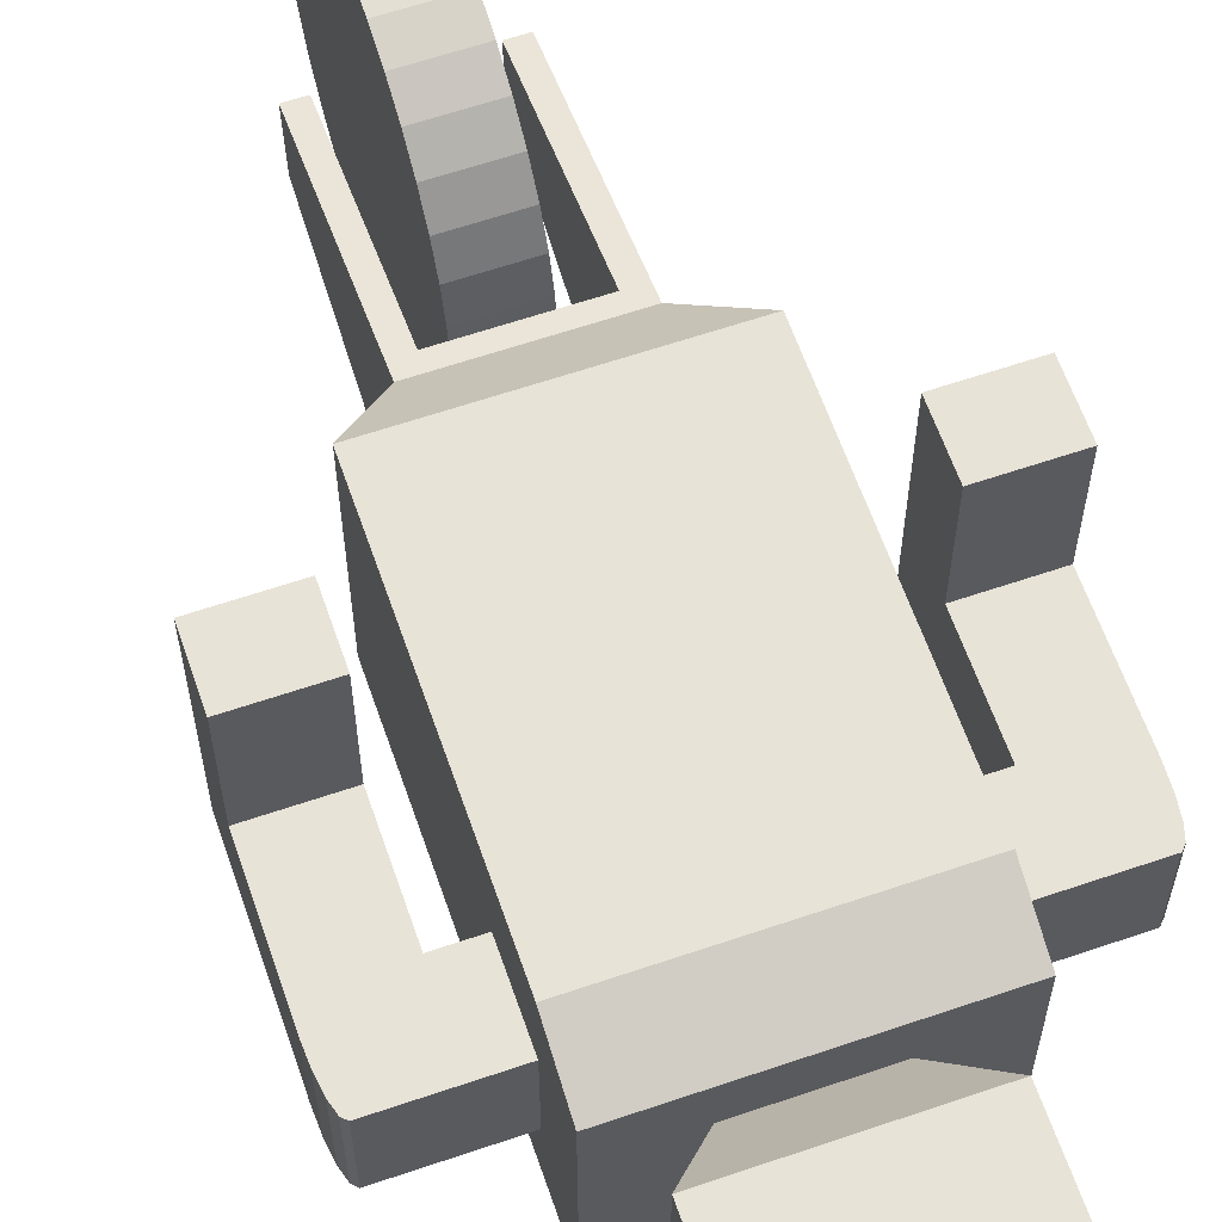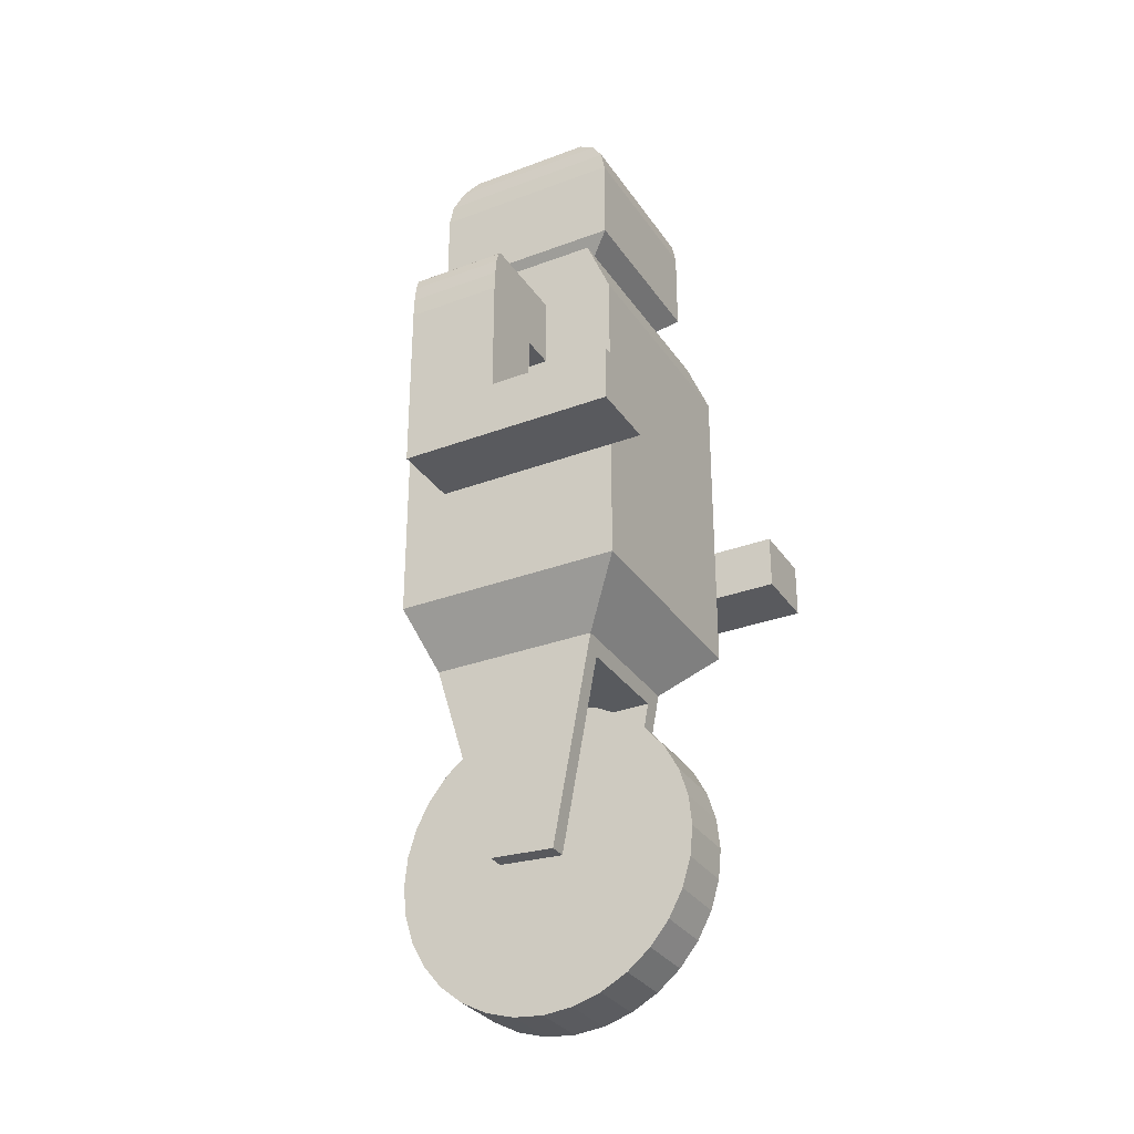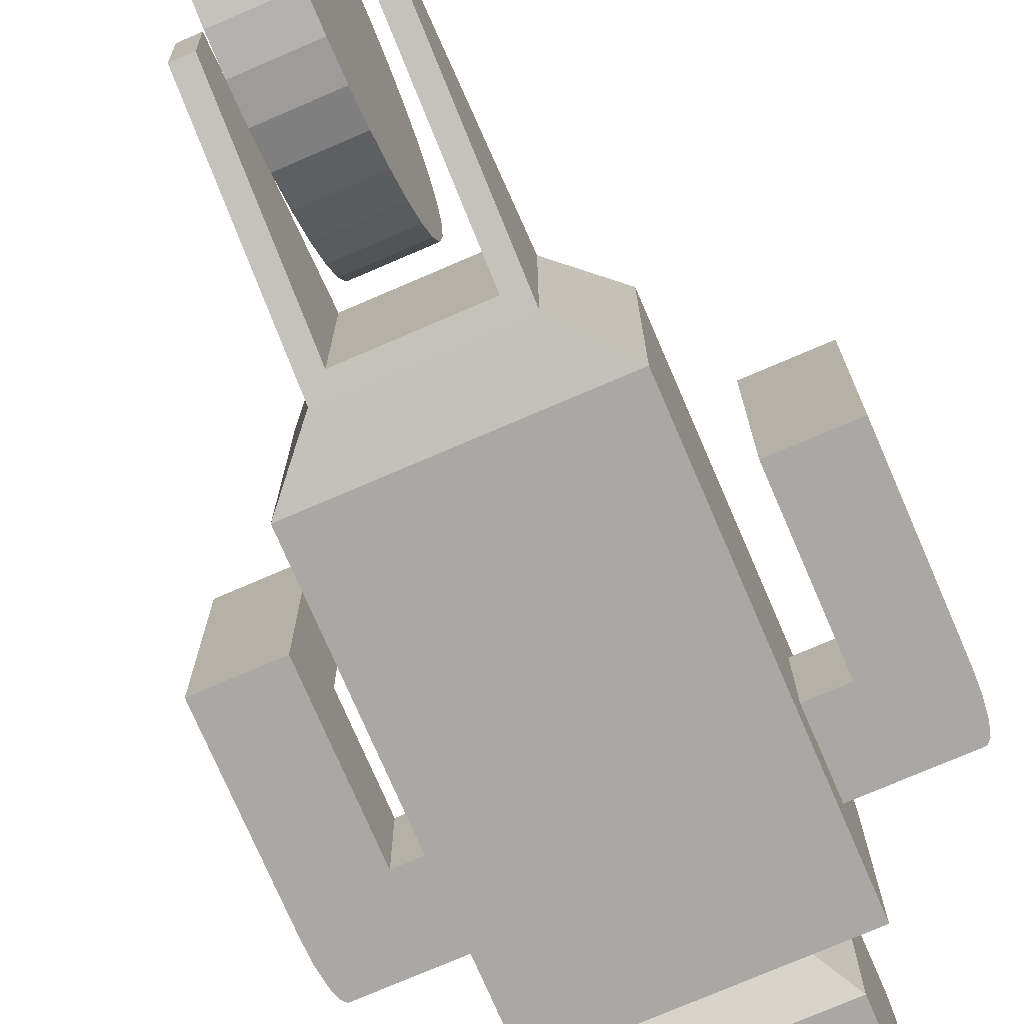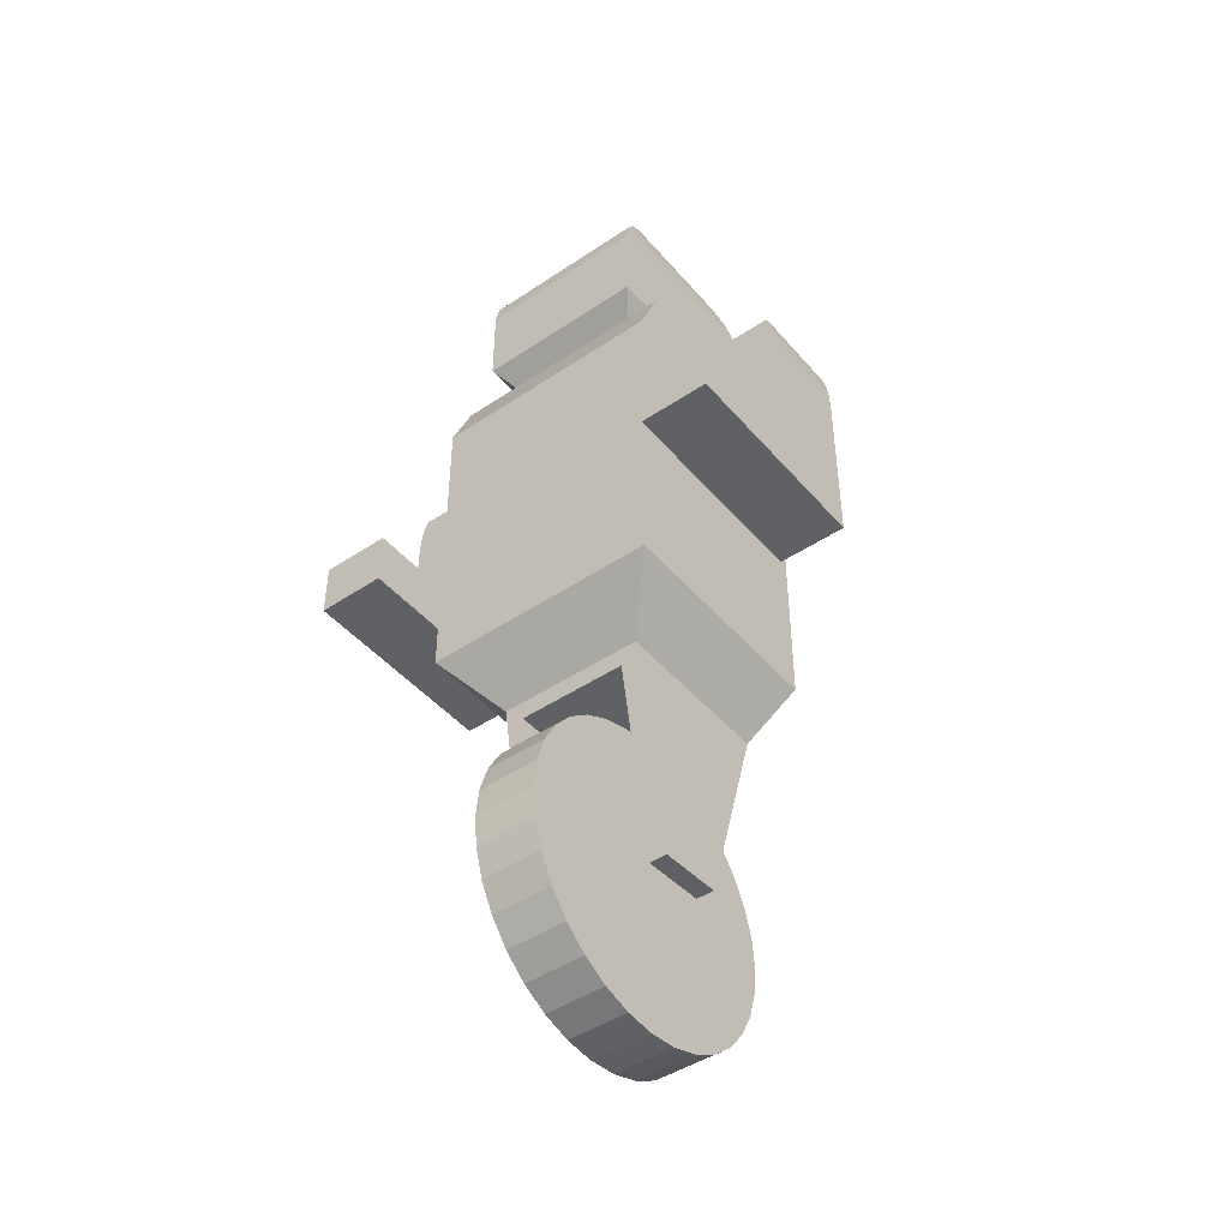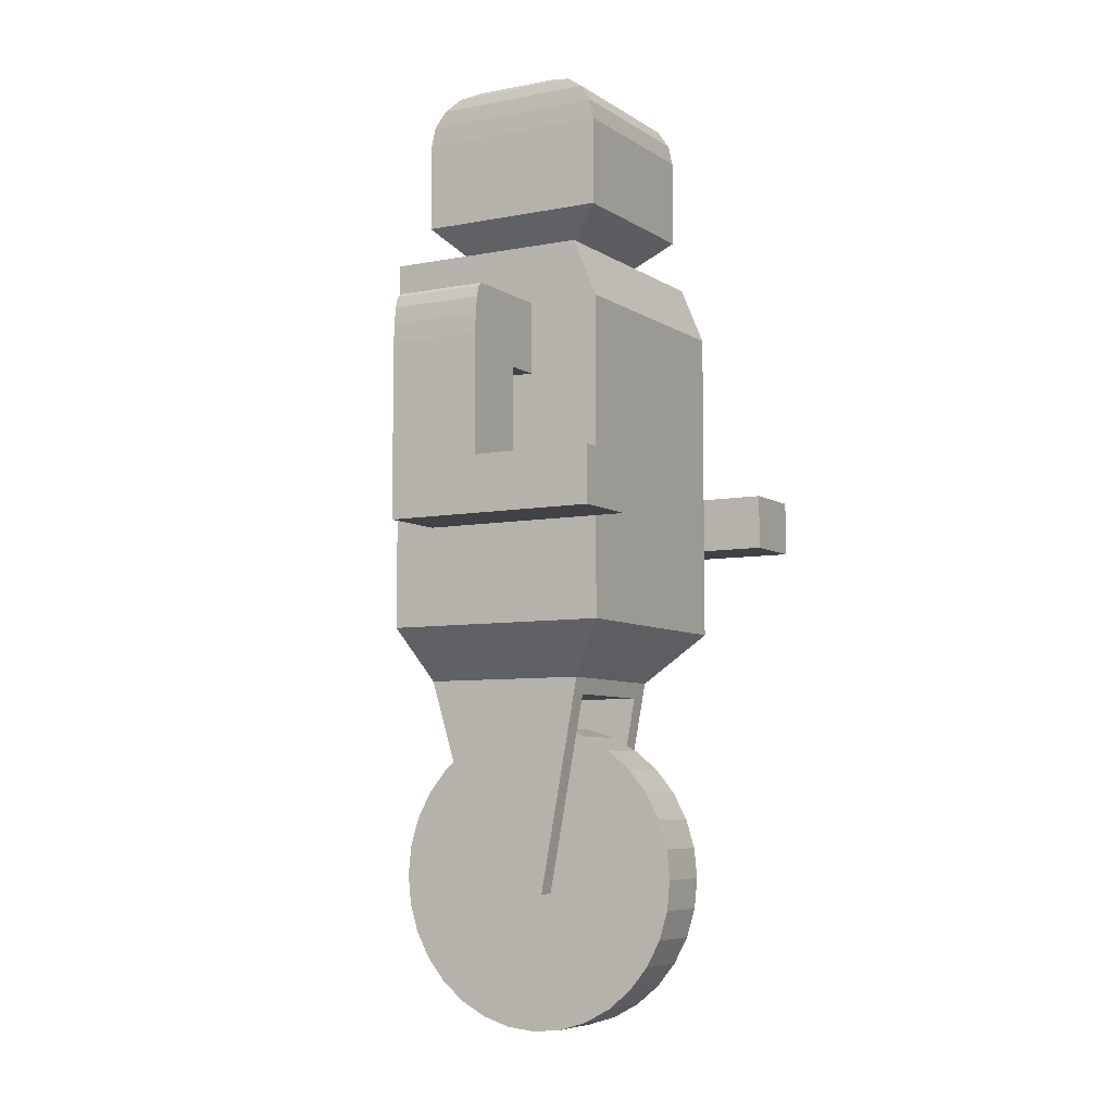
<metadata>
{"format":"obj","ext":"obj","renderer":"f3d","projection":"perspective","resolution":1024,"background":"white","views":[{"elev":62.2,"azim":160.9,"up":"+Z"},{"elev":-31.2,"azim":-61.8,"up":"+Y"},{"elev":-75.0,"azim":23.3,"up":"+Z"},{"elev":-45.4,"azim":37.8,"up":"+Y"},{"elev":-6.7,"azim":-60.2,"up":"+Y"}]}
</metadata>
<code>
o Cylinder
v -0.02048 0.2056 0.01072
v -0.02048 0.2036 -0.009338
v -0.02048 0.1978 -0.02862
v -0.02048 0.1883 -0.04639
v -0.02048 0.1755 -0.06197
v -0.02048 0.1599 -0.07476
v -0.02048 0.1421 -0.08425
v -0.02048 0.1229 -0.09011
v -0.02048 0.1028 -0.09208
v -0.02048 0.08275 -0.09011
v -0.02048 0.06347 -0.08425
v -0.02048 0.0457 -0.07476
v -0.02048 0.03012 -0.06197
v -0.02048 0.01734 -0.04639
v -0.02048 0.007837 -0.02862
v -0.02048 0.001987 -0.009338
v -0.02048 1.2e-05 0.01072
v -0.02048 0.001987 0.03077
v -0.02048 0.007837 0.05006
v -0.02048 0.01734 0.06783
v -0.02048 0.03012 0.08341
v -0.02048 0.0457 0.09619
v -0.02048 0.06347 0.1057
v -0.02048 0.08275 0.1115
v -0.02048 0.1028 0.1135
v -0.02048 0.1229 0.1115
v -0.02048 0.1421 0.1057
v -0.02048 0.1599 0.09619
v -0.02048 0.1755 0.08341
v -0.02048 0.1883 0.06783
v -0.02048 0.1978 0.05006
v -0.02048 0.2036 0.03077
v -0.03728 0.09299 0.03301
v -0.03728 0.09536 -0.01096
v -0.03728 0.2364 0.05976
v -0.03728 0.2364 -0.05341
v -0.04936 0.2364 0.05976
v -0.04936 0.09299 0.03301
v -0.04936 0.09536 -0.01096
v -0.04936 0.2364 -0.05341
v -0.03728 0.2255 0.05772
v -0.03728 0.2257 -0.05019
v -0.04936 0.2255 0.05772
v -0.04936 0.2257 -0.05019
v -0.08057 0.2716 -0.06342
v -0.08057 0.2716 0.09194
v -0.08057 0.5241 -0.06342
v -0.08057 0.5241 0.07565
v -0.08057 0.4851 -0.06342
v -0.08057 0.4851 0.09194
v -0.08057 0.4373 0.09194
v -0.08057 0.4373 -0.06342
v -0.03728 0.09469 0.00149
v -0.04936 0.09469 0.00149
v -0.04936 0.2364 -0.02137
v -0.04936 0.2256 -0.01963
v -0.03728 0.2256 -0.01963
v -0.08057 0.2716 -0.01943
v -0.08057 0.5241 -0.01943
v -0.08057 0.4851 -0.01943
v -0.08057 0.4373 -0.01943
v -0.04936 0.2364 0.02426
v -0.03728 0.2255 0.02388
v -0.08057 0.2716 0.04322
v -0.08057 0.5241 0.04322
v -0.03728 0.09373 0.01922
v -0.04936 0.09373 0.01922
v -0.04936 0.2255 0.02388
v -0.08057 0.4851 0.04322
v -0.08057 0.4373 0.04322
v -0.1513 0.4373 0.04322
v -0.1513 0.4373 -0.01943
v -0.1043 0.4851 0.04322
v -0.1043 0.4373 0.04322
v -0.1043 0.4373 -0.01943
v -0.1043 0.4851 -0.01943
v -0.1513 0.335 0.04322
v -0.1513 0.335 -0.01943
v -0.1043 0.335 -0.01943
v -0.1043 0.335 0.04322
v -0.1513 0.3725 0.04322
v -0.1043 0.3725 0.04322
v -0.1513 0.3725 -0.01943
v -0.1043 0.3725 -0.01943
v -0.1513 0.335 0.1246
v -0.1043 0.335 0.1246
v -0.1513 0.3725 0.1246
v -0.1043 0.3725 0.1246
v -0.02095 0.2364 -0.05341
v -0.02095 0.2364 0.05976
v -0.0342 0.2716 -0.06342
v -0.0342 0.2716 0.09194
v -0.0342 0.5241 -0.06342
v -0.0342 0.5241 0.07565
v -0.0342 0.4851 0.09194
v -0.0342 0.4851 -0.06342
v -0.0342 0.4373 -0.06342
v -0.0342 0.4373 0.09194
v -0.0342 0.5241 -0.01943
v -0.0342 0.5241 0.04322
v -0.05967 0.5542 -0.05144
v -0.05967 0.5542 0.07893
v -0.05967 0.6134 -0.05144
v -0.05265 0.6486 -0.01623
v -0.05913 0.6269 -0.04876
v -0.05761 0.6383 -0.04113
v -0.05534 0.6459 -0.0297
v -0.05265 0.6486 0.04373
v -0.05967 0.6134 0.07893
v -0.05534 0.6459 0.0572
v -0.05761 0.6383 0.06862
v -0.05913 0.6269 0.07625
v -0.1445 0.4851 0.04322
v -0.1513 0.451 0.04322
v -0.1471 0.4825 0.04322
v -0.1494 0.4751 0.04322
v -0.1508 0.464 0.04322
v -0.1513 0.451 -0.01943
v -0.1445 0.4851 -0.01943
v -0.1508 0.464 -0.01943
v -0.1494 0.4751 -0.01943
v -0.1471 0.4825 -0.01943
v 0.02048 0.2056 0.01072
v 0 0.2056 0.01072
v 0.02048 0.2036 -0.009338
v 0 0.2036 -0.009338
v 0.02048 0.1978 -0.02862
v 0 0.1978 -0.02862
v 0.02048 0.1883 -0.04639
v 0 0.1883 -0.04639
v 0.02048 0.1755 -0.06197
v 0 0.1755 -0.06197
v 0.02048 0.1599 -0.07476
v 0 0.1599 -0.07476
v 0.02048 0.1421 -0.08425
v 0 0.1421 -0.08425
v 0.02048 0.1229 -0.09011
v 0 0.1229 -0.09011
v 0.02048 0.1028 -0.09208
v 0 0.1028 -0.09208
v 0.02048 0.08275 -0.09011
v 0 0.08275 -0.09011
v 0.02048 0.06347 -0.08425
v 0 0.06347 -0.08425
v 0.02048 0.0457 -0.07476
v 0 0.0457 -0.07476
v 0.02048 0.03012 -0.06197
v 0 0.03012 -0.06197
v 0.02048 0.01734 -0.04639
v 0 0.01734 -0.04639
v 0.02048 0.007837 -0.02862
v 0 0.007837 -0.02862
v 0.02048 0.001987 -0.009338
v 0 0.001987 -0.009338
v 0.02048 1.2e-05 0.01072
v 0 1.2e-05 0.01072
v 0.02048 0.001987 0.03077
v 0 0.001987 0.03077
v 0.02048 0.007837 0.05006
v 0 0.007837 0.05006
v 0.02048 0.01734 0.06783
v 0 0.01734 0.06783
v 0.02048 0.03012 0.08341
v 0 0.03012 0.08341
v 0.02048 0.0457 0.09619
v 0 0.0457 0.09619
v 0.02048 0.06347 0.1057
v 0 0.06347 0.1057
v 0.02048 0.08275 0.1115
v 0 0.08275 0.1115
v 0.02048 0.1028 0.1135
v 0 0.1028 0.1135
v 0.02048 0.1229 0.1115
v 0 0.1229 0.1115
v 0.02048 0.1421 0.1057
v 0 0.1421 0.1057
v 0.02048 0.1599 0.09619
v 0 0.1599 0.09619
v 0.02048 0.1755 0.08341
v 0 0.1755 0.08341
v 0.02048 0.1883 0.06783
v 0 0.1883 0.06783
v 0.02048 0.1978 0.05006
v 0 0.1978 0.05006
v 0.02048 0.2036 0.03077
v 0 0.2036 0.03077
v 0.03728 0.09299 0.03301
v 0.03728 0.09536 -0.01096
v 0.03728 0.2364 0.05976
v 0.03728 0.2364 -0.05341
v 0.04936 0.2364 0.05976
v 0.04936 0.09299 0.03301
v 0.04936 0.09536 -0.01096
v 0.04936 0.2364 -0.05341
v 0.03728 0.2255 0.05772
v 0.03728 0.2257 -0.05019
v 0.04936 0.2255 0.05772
v 0.04936 0.2257 -0.05019
v 0 0.2257 -0.05019
v 0 0.2364 -0.05341
v 0 0.2364 0.05976
v 0 0.2255 0.05772
v 0.08057 0.2716 -0.06342
v 0 0.2716 -0.06342
v 0.08057 0.2716 0.09194
v 0 0.2716 0.09194
v 0.08057 0.5241 -0.06342
v 0 0.5241 -0.06342
v 0.08057 0.5241 0.07565
v 0 0.5241 0.07565
v 0.08057 0.4851 -0.06342
v 0 0.4851 -0.06342
v 0 0.4851 0.09194
v 0.08057 0.4851 0.09194
v 0 0.4373 -0.06342
v 0.08057 0.4373 0.09194
v 0.08057 0.4373 -0.06342
v 0 0.4373 0.09194
v 0.03728 0.09469 0.00149
v 0.04936 0.09469 0.00149
v 0.04936 0.2364 -0.02137
v 0.04936 0.2256 -0.01963
v 0.03728 0.2256 -0.01963
v 0 0.2256 -0.01963
v 0.08057 0.2716 -0.01943
v 0.08057 0.5241 -0.01943
v 0 0.5241 -0.01943
v 0.08057 0.4851 -0.01943
v 0.08057 0.4373 -0.01943
v 0.04936 0.2364 0.02426
v 0.03728 0.2255 0.02388
v 0 0.2255 0.02388
v 0.08057 0.2716 0.04322
v 0.08057 0.5241 0.04322
v 0 0.5241 0.04322
v 0.03728 0.09373 0.01922
v 0.04936 0.09373 0.01922
v 0.04936 0.2255 0.02388
v 0.08057 0.4851 0.04322
v 0.08057 0.4373 0.04322
v 0.1513 0.4373 0.04322
v 0.1513 0.4373 -0.01943
v 0.1043 0.4851 0.04322
v 0.1043 0.4373 0.04322
v 0.1043 0.4373 -0.01943
v 0.1043 0.4851 -0.01943
v 0.1513 0.335 0.04322
v 0.1513 0.335 -0.01943
v 0.1043 0.335 -0.01943
v 0.1043 0.335 0.04322
v 0.1513 0.3725 0.04322
v 0.1043 0.3725 0.04322
v 0.1513 0.3725 -0.01943
v 0.1043 0.3725 -0.01943
v 0.1513 0.335 0.1246
v 0.1043 0.335 0.1246
v 0.1513 0.3725 0.1246
v 0.1043 0.3725 0.1246
v 0.02095 0.2364 -0.05341
v 0.02095 0.2364 0.05976
v 0.0342 0.2716 -0.06342
v 0.0342 0.2716 0.09194
v 0.0342 0.5241 -0.06342
v 0.0342 0.5241 0.07565
v 0.0342 0.4851 0.09194
v 0.0342 0.4851 -0.06342
v 0.0342 0.4373 -0.06342
v 0.0342 0.4373 0.09194
v 0.0342 0.5241 -0.01943
v 0.0342 0.5241 0.04322
v 0.05967 0.5542 -0.05144
v 0 0.5542 -0.05144
v 0 0.5542 0.07893
v 0.05967 0.5542 0.07893
v 0.05967 0.6134 -0.05144
v 0.05265 0.6486 -0.01623
v 0.05913 0.6269 -0.04876
v 0.05761 0.6383 -0.04113
v 0.05534 0.6459 -0.0297
v 0 0.6134 -0.05144
v 0 0.6486 -0.01623
v 0 0.6269 -0.04876
v 0 0.6383 -0.04113
v 0 0.6459 -0.0297
v 0 0.6486 0.04373
v 0 0.6134 0.07893
v 0 0.6459 0.0572
v 0 0.6383 0.06862
v 0 0.6269 0.07625
v 0.05265 0.6486 0.04373
v 0.05967 0.6134 0.07893
v 0.05534 0.6459 0.0572
v 0.05761 0.6383 0.06862
v 0.05913 0.6269 0.07625
v 0.1445 0.4851 0.04322
v 0.1513 0.451 0.04322
v 0.1471 0.4825 0.04322
v 0.1494 0.4751 0.04322
v 0.1508 0.464 0.04322
v 0.1513 0.451 -0.01943
v 0.1445 0.4851 -0.01943
v 0.1508 0.464 -0.01943
v 0.1494 0.4751 -0.01943
v 0.1471 0.4825 -0.01943
f 1 124 126 2
f 2 126 128 3
f 3 128 130 4
f 4 130 132 5
f 5 132 134 6
f 6 134 136 7
f 7 136 138 8
f 8 138 140 9
f 9 140 142 10
f 10 142 144 11
f 11 144 146 12
f 12 146 148 13
f 13 148 150 14
f 14 150 152 15
f 15 152 154 16
f 16 154 156 17
f 17 156 158 18
f 18 158 160 19
f 19 160 162 20
f 20 162 164 21
f 21 164 166 22
f 22 166 168 23
f 23 168 170 24
f 24 170 172 25
f 25 172 174 26
f 26 174 176 27
f 27 176 178 28
f 28 178 180 29
f 29 180 182 30
f 30 182 184 31
f 31 184 186 32
f 32 186 124 1
f 1 2 3 4 5 6 7 8 9 10 11 12 13 14 15 16 17 18 19 20 21 22 23 24 25 26 27 28 29 30 31 32
f 62 37 46 64
f 56 55 40 44
f 96 49 47 93
f 53 54 39 34
f 42 44 40 36
f 41 43 38 33
f 35 37 43 41
f 34 39 44 42
f 54 56 44 39
f 53 34 42 57
f 35 41 202 201
f 57 42 199 224
f 42 36 200 199
f 89 40 45 91
f 90 201 206 92
f 100 65 48 94
f 95 213 210 94
f 69 50 48 65
f 70 51 50 69
f 98 218 213 95
f 97 52 49 96
f 91 45 52 97
f 92 206 218 98
f 64 46 51 70
f 45 58 61 52
f 52 61 60 49
f 49 60 59 47
f 93 47 59 99
f 63 57 224 232
f 66 53 57 63
f 67 68 56 54
f 66 67 54 53
f 68 62 55 56
f 40 55 58 45
f 43 37 62 68
f 33 38 67 66
f 38 43 68 67
f 33 66 63 41
f 41 63 232 202
f 58 64 70 61
f 73 76 119 113
f 60 69 65 59
f 99 59 65 100
f 55 62 64 58
f 74 73 113 115 116 117 114 71
f 81 77 85 87
f 76 75 72 118 120 121 122 119
f 69 60 76 73
f 61 70 74 75
f 60 61 75 76
f 70 69 73 74
f 79 80 77 78
f 81 83 78 77
f 83 84 79 78
f 84 82 80 79
f 75 74 82 84
f 72 75 84 83
f 71 72 83 81
f 74 71 81 82
f 88 87 85 86
f 82 81 87 88
f 77 80 86 85
f 80 82 88 86
f 100 235 273 102
f 208 93 99 227
f 46 92 98 51
f 204 91 97 215
f 215 97 96 212
f 51 98 95 50
f 50 95 94 48
f 235 100 94 210
f 37 90 92 46
f 200 89 91 204
f 212 96 93 208
f 227 99 101 272
f 99 100 102 101
f 101 102 109 103
f 281 104 108 285
f 102 273 286 109
f 104 281 284 107
f 107 284 283 106
f 106 283 282 105
f 105 282 280 103
f 109 286 289 112
f 112 289 288 111
f 111 288 287 110
f 110 287 285 108
f 103 109 112 105
f 105 112 111 106
f 106 111 110 107
f 107 110 108 104
f 272 101 103 280
f 113 119 122 115
f 115 122 121 116
f 116 121 120 117
f 117 120 118 114
f 72 71 114 118
f 123 125 126 124
f 125 127 128 126
f 127 129 130 128
f 129 131 132 130
f 131 133 134 132
f 133 135 136 134
f 135 137 138 136
f 137 139 140 138
f 139 141 142 140
f 141 143 144 142
f 143 145 146 144
f 145 147 148 146
f 147 149 150 148
f 149 151 152 150
f 151 153 154 152
f 153 155 156 154
f 155 157 158 156
f 157 159 160 158
f 159 161 162 160
f 161 163 164 162
f 163 165 166 164
f 165 167 168 166
f 167 169 170 168
f 169 171 172 170
f 171 173 174 172
f 173 175 176 174
f 175 177 178 176
f 177 179 180 178
f 179 181 182 180
f 181 183 184 182
f 183 185 186 184
f 185 123 124 186
f 123 185 183 181 179 177 175 173 171 169 167 165 163 161 159 157 155 153 151 149 147 145 143 141 139 137 135 133 131 129 127 125
f 230 233 205 191
f 222 198 194 221
f 266 263 207 211
f 219 188 193 220
f 196 190 194 198
f 195 187 192 197
f 189 195 197 191
f 188 196 198 193
f 220 193 198 222
f 219 223 196 188
f 189 201 202 195
f 223 224 199 196
f 196 199 200 190
f 259 261 203 194
f 260 262 206 201
f 270 264 209 234
f 265 264 210 213
f 239 234 209 214
f 240 239 214 216
f 268 265 213 218
f 267 266 211 217
f 261 267 217 203
f 262 268 218 206
f 233 240 216 205
f 203 217 229 225
f 217 211 228 229
f 211 207 226 228
f 263 269 226 207
f 231 232 224 223
f 236 231 223 219
f 237 220 222 238
f 236 219 220 237
f 238 222 221 230
f 194 203 225 221
f 197 238 230 191
f 187 236 237 192
f 192 237 238 197
f 187 195 231 236
f 195 202 232 231
f 225 229 240 233
f 243 295 301 246
f 228 226 234 239
f 269 270 234 226
f 221 225 233 230
f 244 241 296 299 298 297 295 243
f 251 257 255 247
f 246 301 304 303 302 300 242 245
f 239 243 246 228
f 229 245 244 240
f 228 246 245 229
f 240 244 243 239
f 249 248 247 250
f 251 247 248 253
f 253 248 249 254
f 254 249 250 252
f 245 254 252 244
f 242 253 254 245
f 241 251 253 242
f 244 252 251 241
f 258 256 255 257
f 252 258 257 251
f 247 255 256 250
f 250 256 258 252
f 270 274 273 235
f 208 227 269 263
f 205 216 268 262
f 204 215 267 261
f 215 212 266 267
f 216 214 265 268
f 214 209 264 265
f 235 210 264 270
f 191 205 262 260
f 200 204 261 259
f 212 208 263 266
f 227 272 271 269
f 269 271 274 270
f 271 275 291 274
f 281 285 290 276
f 274 291 286 273
f 276 279 284 281
f 279 278 283 284
f 278 277 282 283
f 277 275 280 282
f 291 294 289 286
f 294 293 288 289
f 293 292 287 288
f 292 290 285 287
f 275 277 294 291
f 277 278 293 294
f 278 279 292 293
f 279 276 290 292
f 272 280 275 271
f 295 297 304 301
f 297 298 303 304
f 298 299 302 303
f 299 296 300 302
f 242 300 296 241

</code>
